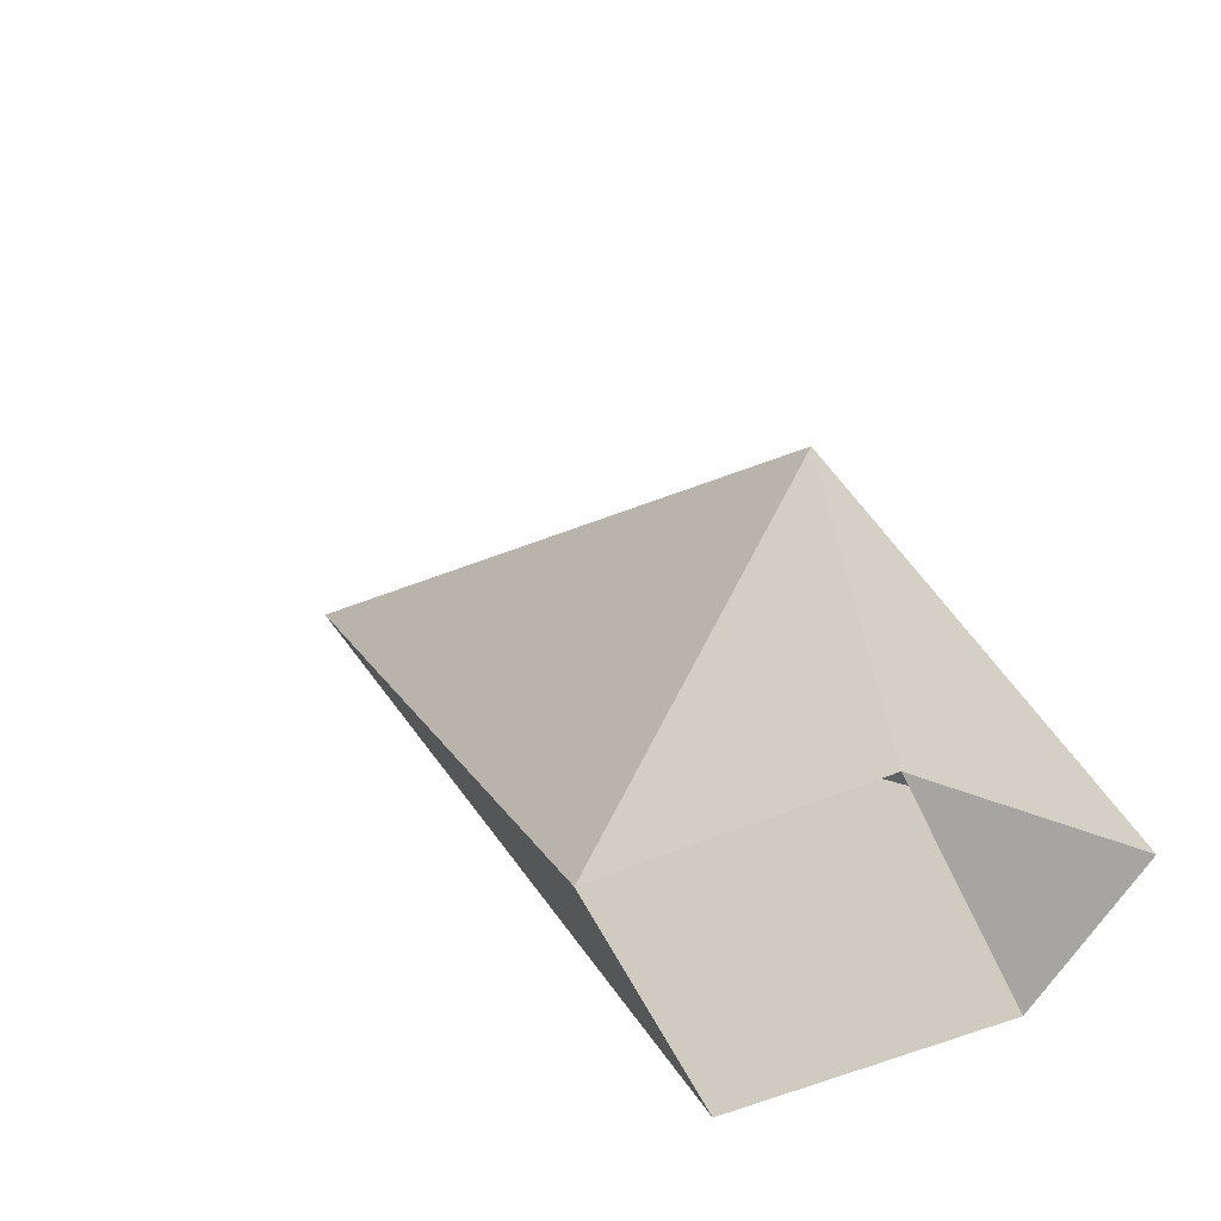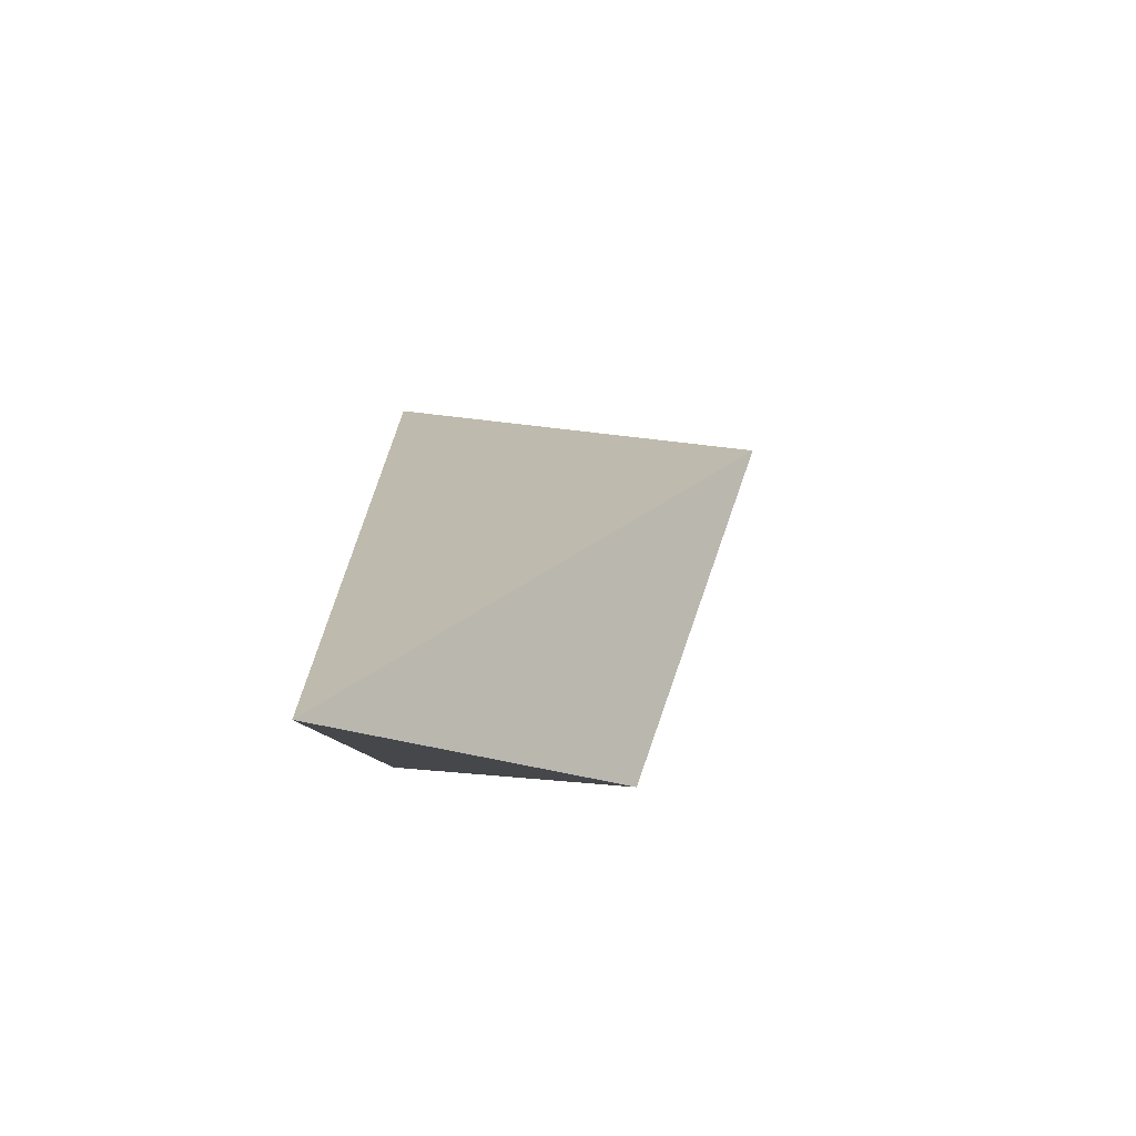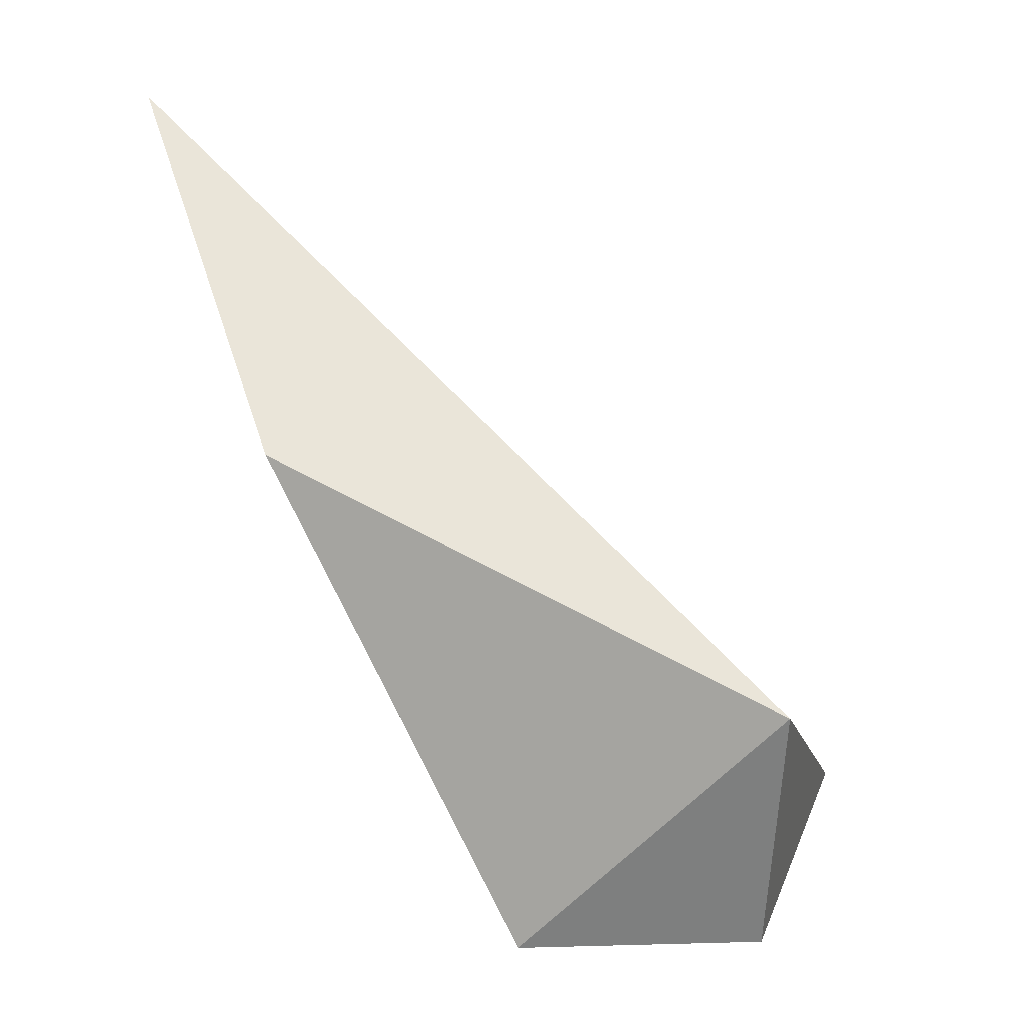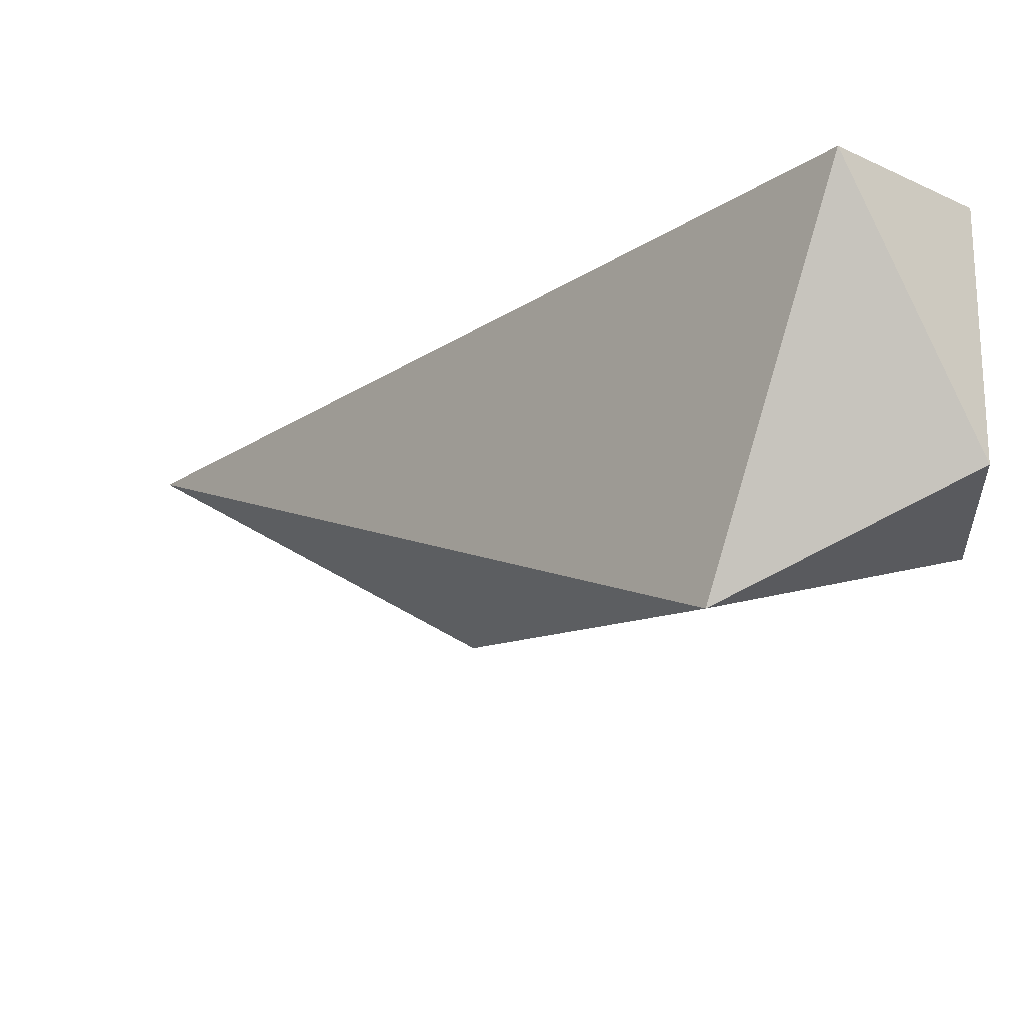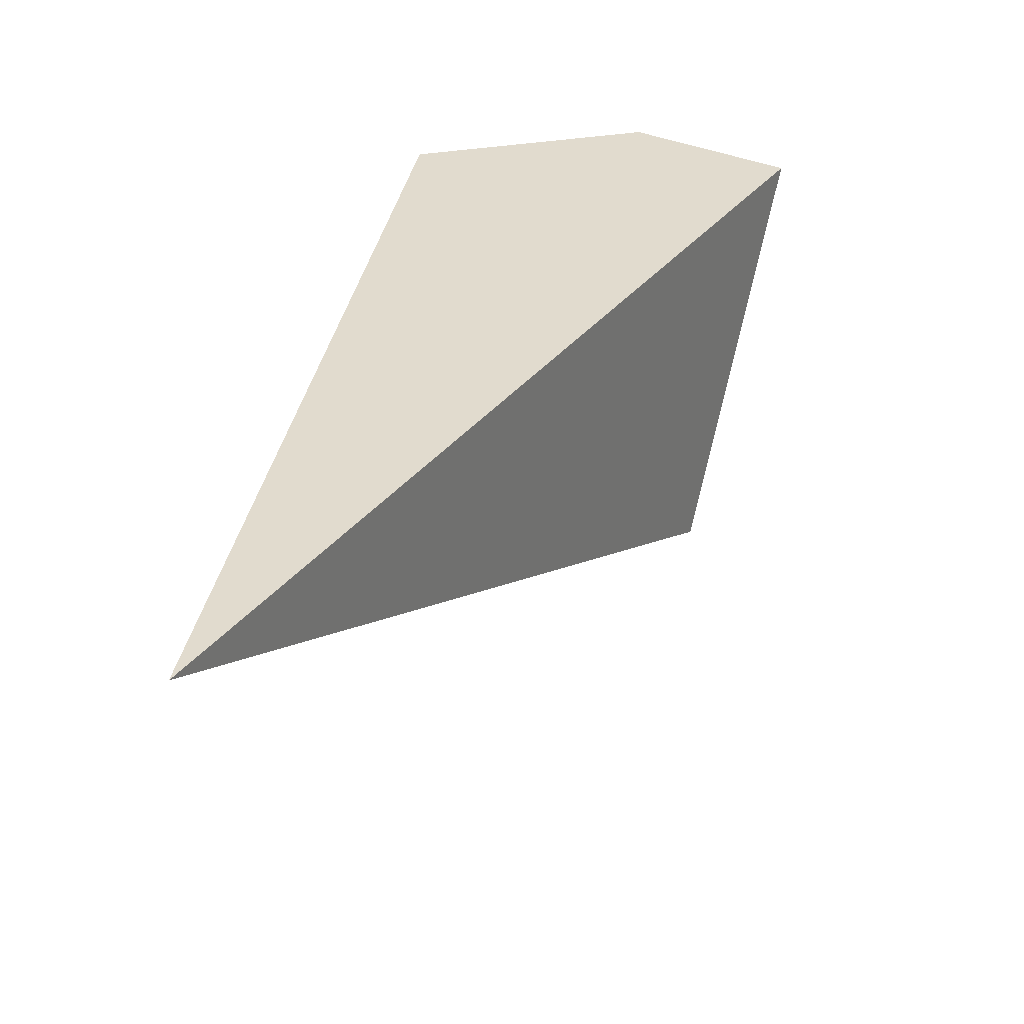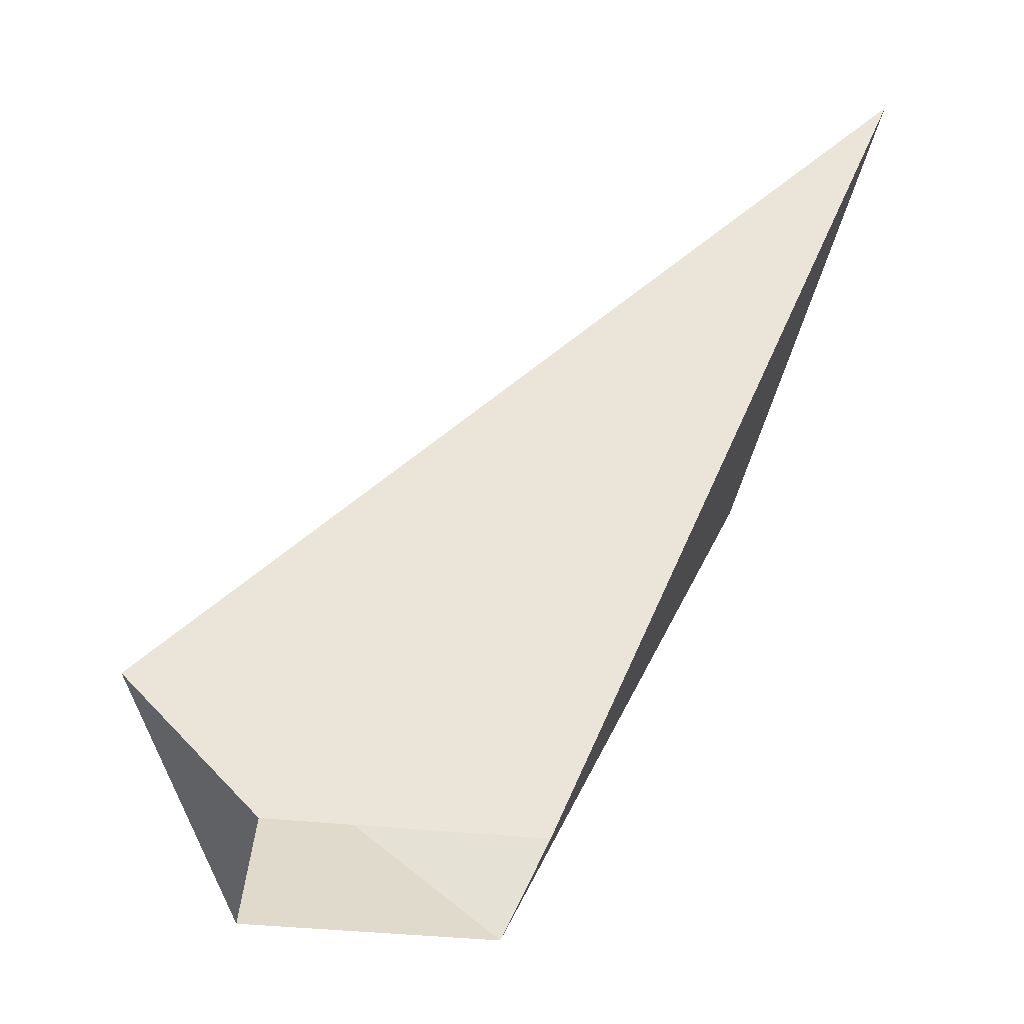
<metadata>
{"format":"obj","ext":"obj","renderer":"f3d","projection":"perspective","resolution":1024,"background":"white","views":[{"elev":-56.0,"azim":-155.5,"up":"+Y"},{"elev":60.3,"azim":90.9,"up":"+Y"},{"elev":4.1,"azim":174.4,"up":"+Y"},{"elev":-20.5,"azim":-85.3,"up":"+Z"},{"elev":33.8,"azim":166.6,"up":"+Z"},{"elev":-31.0,"azim":-10.2,"up":"+Y"}]}
</metadata>
<code>
o test
v -0.8571 -0.7143 0.4286
v 0.8571 1 0.4286
v -0.5714 -1 0.4286
v 0 -1 0.4286
v -0.5714 -0.4286 -0.4286
v -0.5714 -1 -0.1429
v 0.5714 0.1429 -0.1429
v 0 -1 -0.1429
f 3 1 2
f 4 3 2
f 6 5 1
f 3 6 1
f 8 7 5
f 6 8 5
f 4 2 7
f 8 4 7
f 2 1 5
f 7 2 5

</code>
